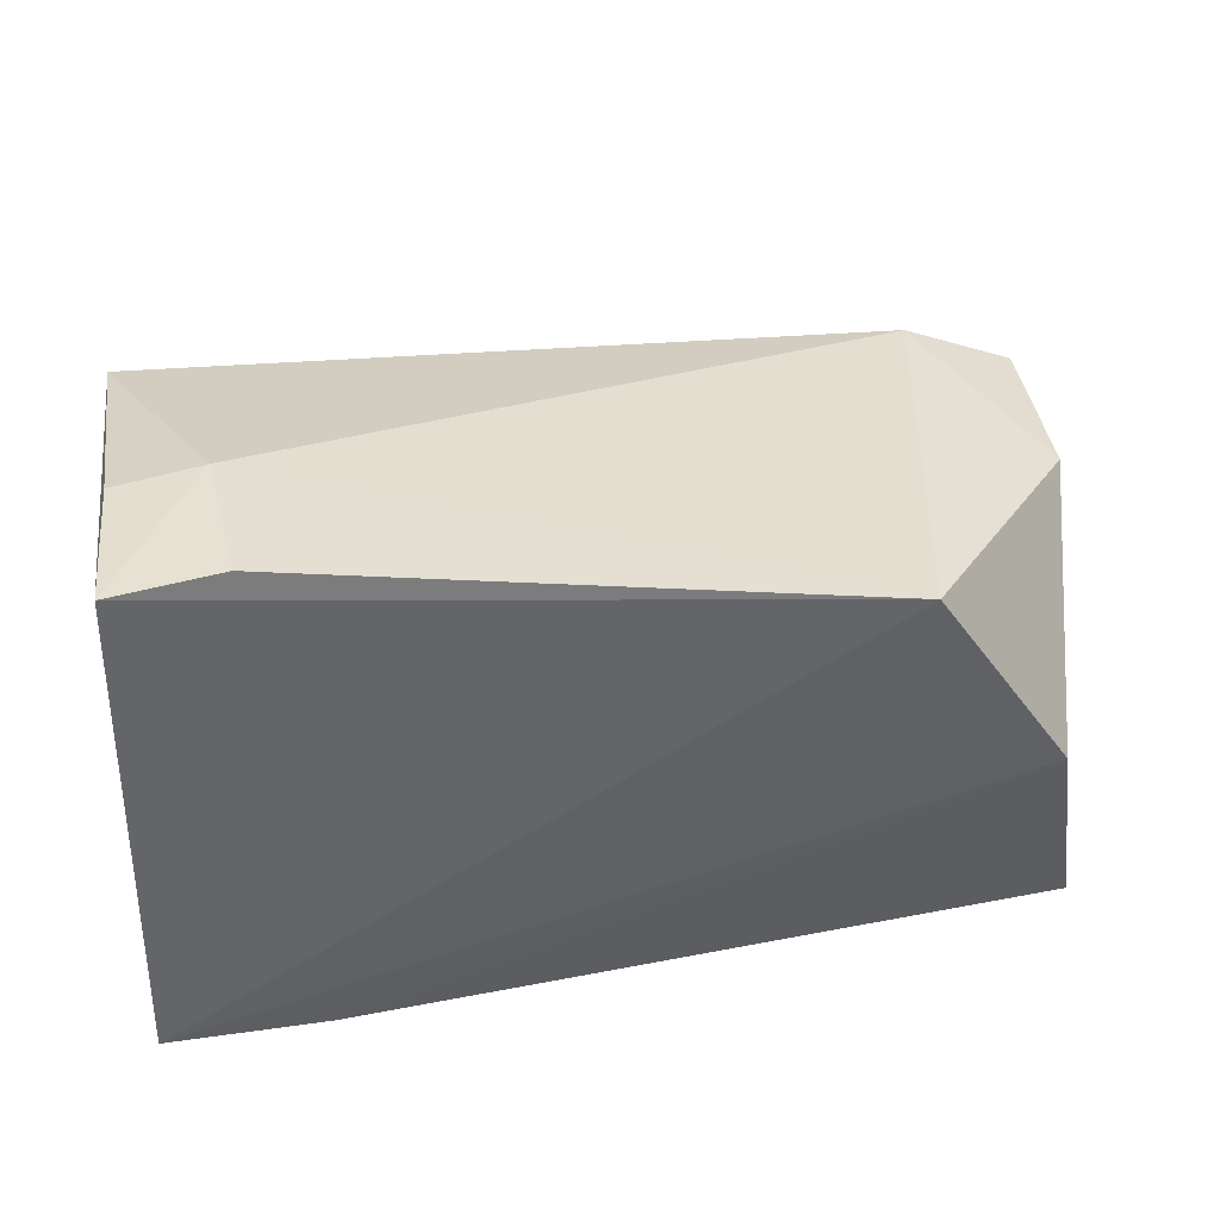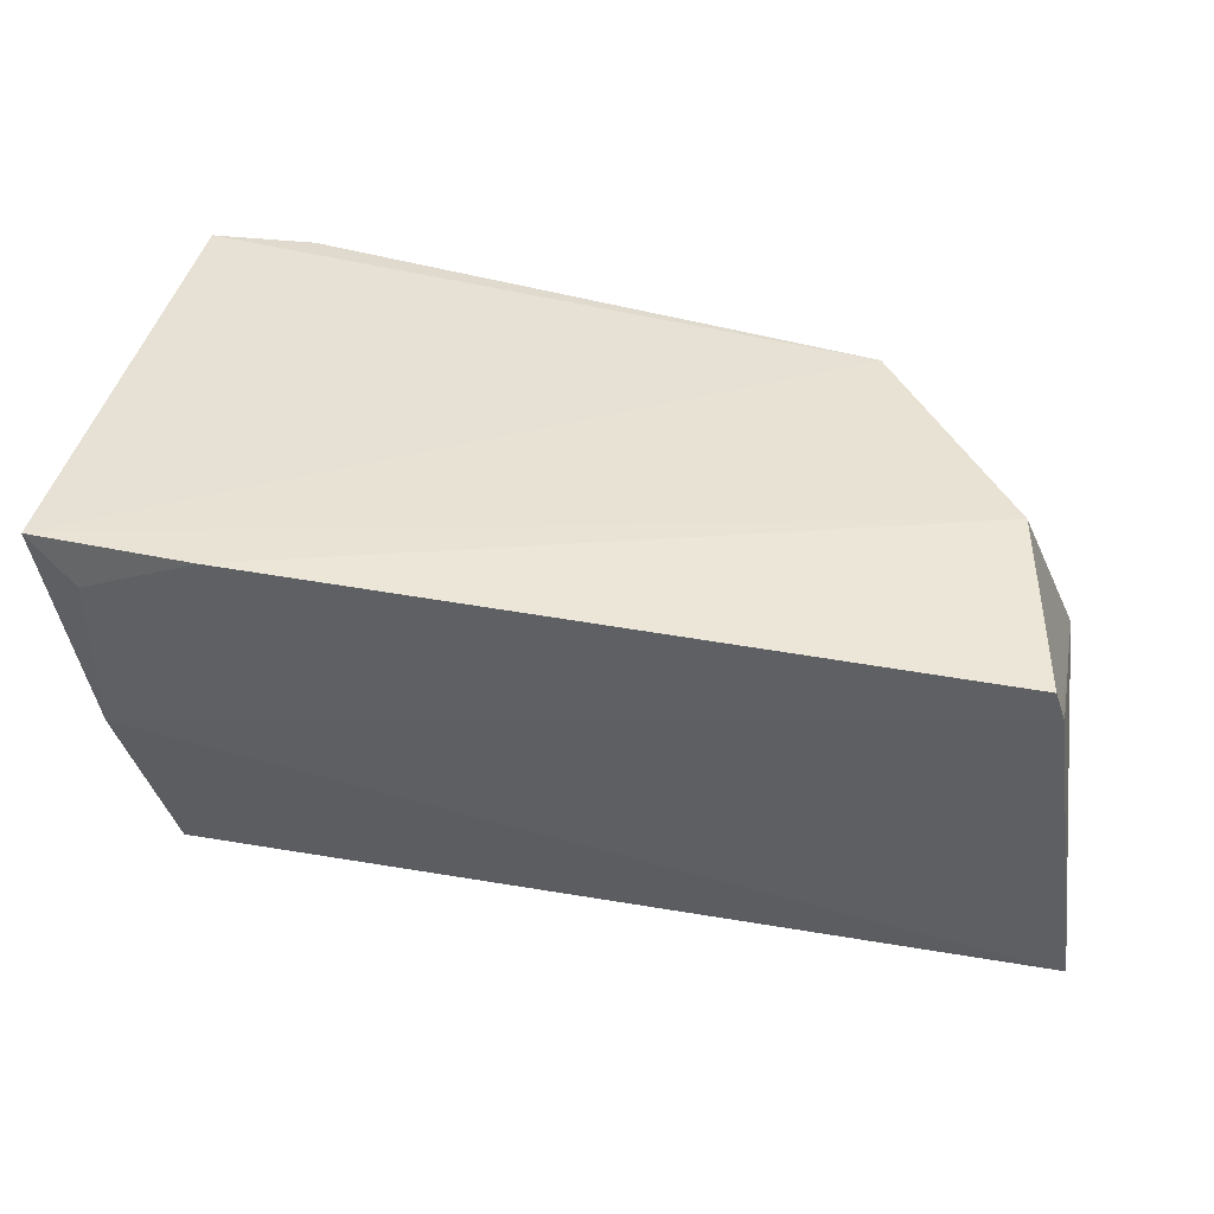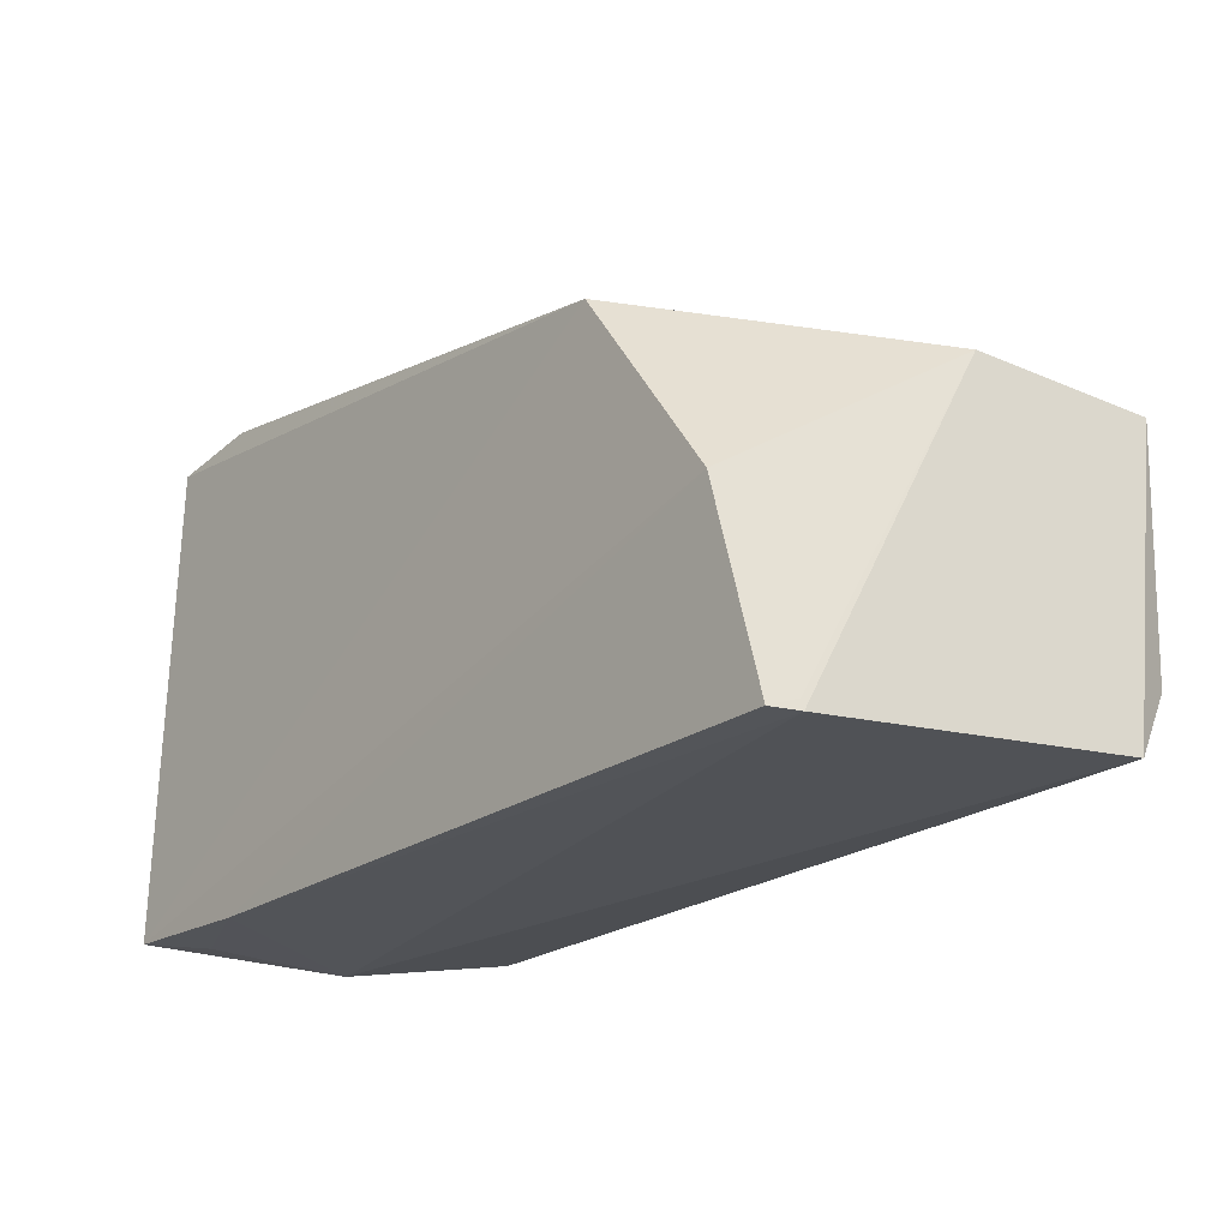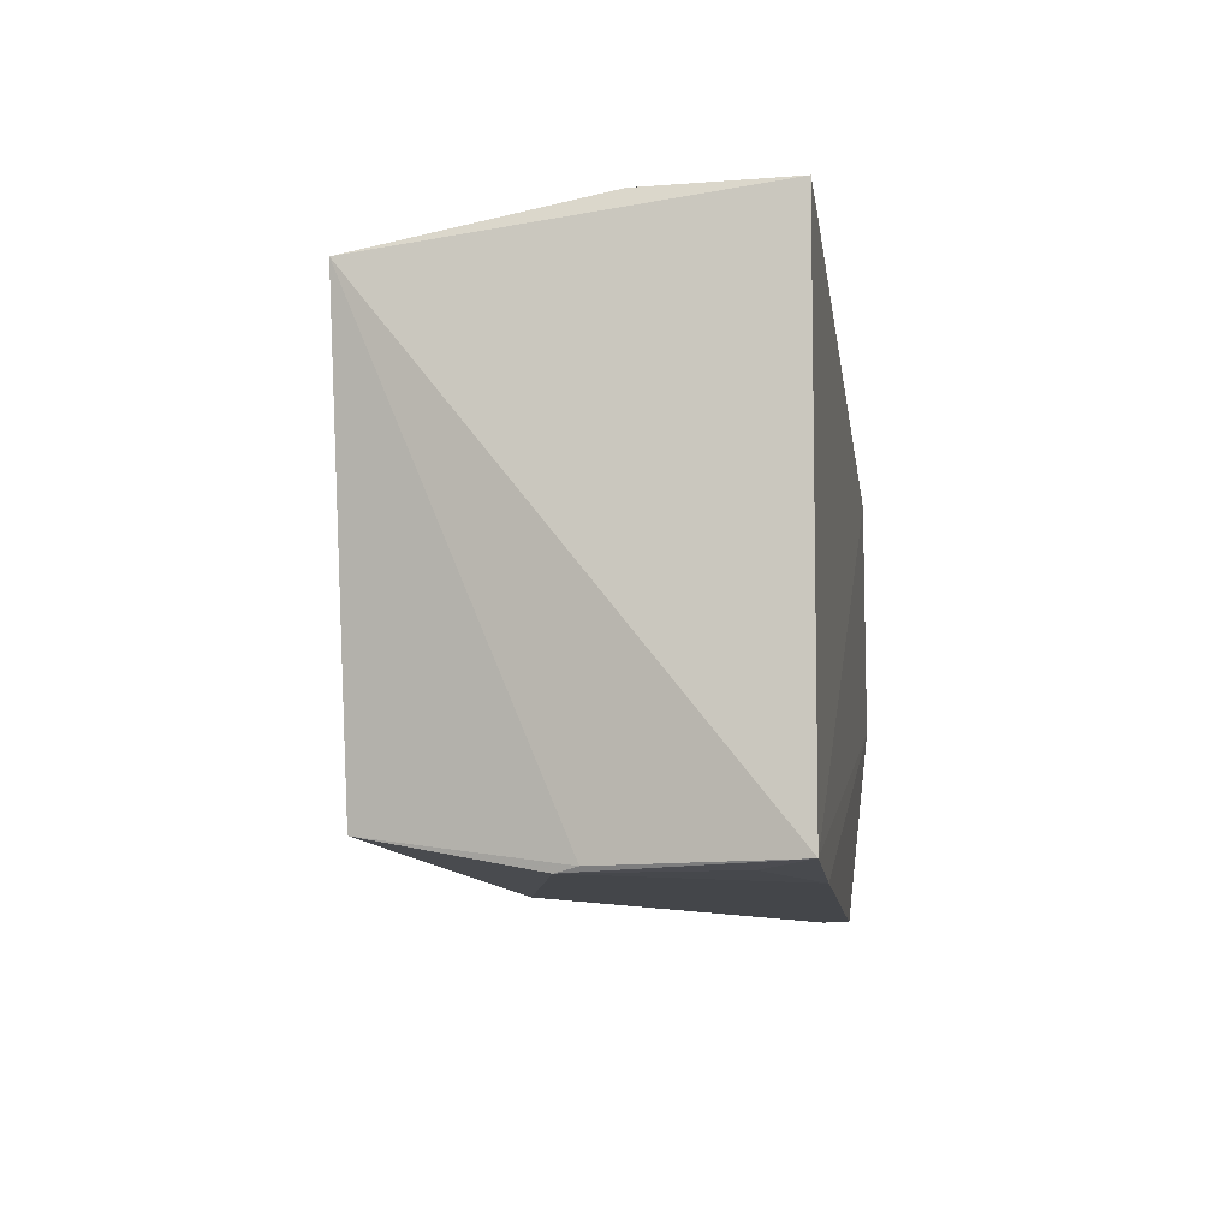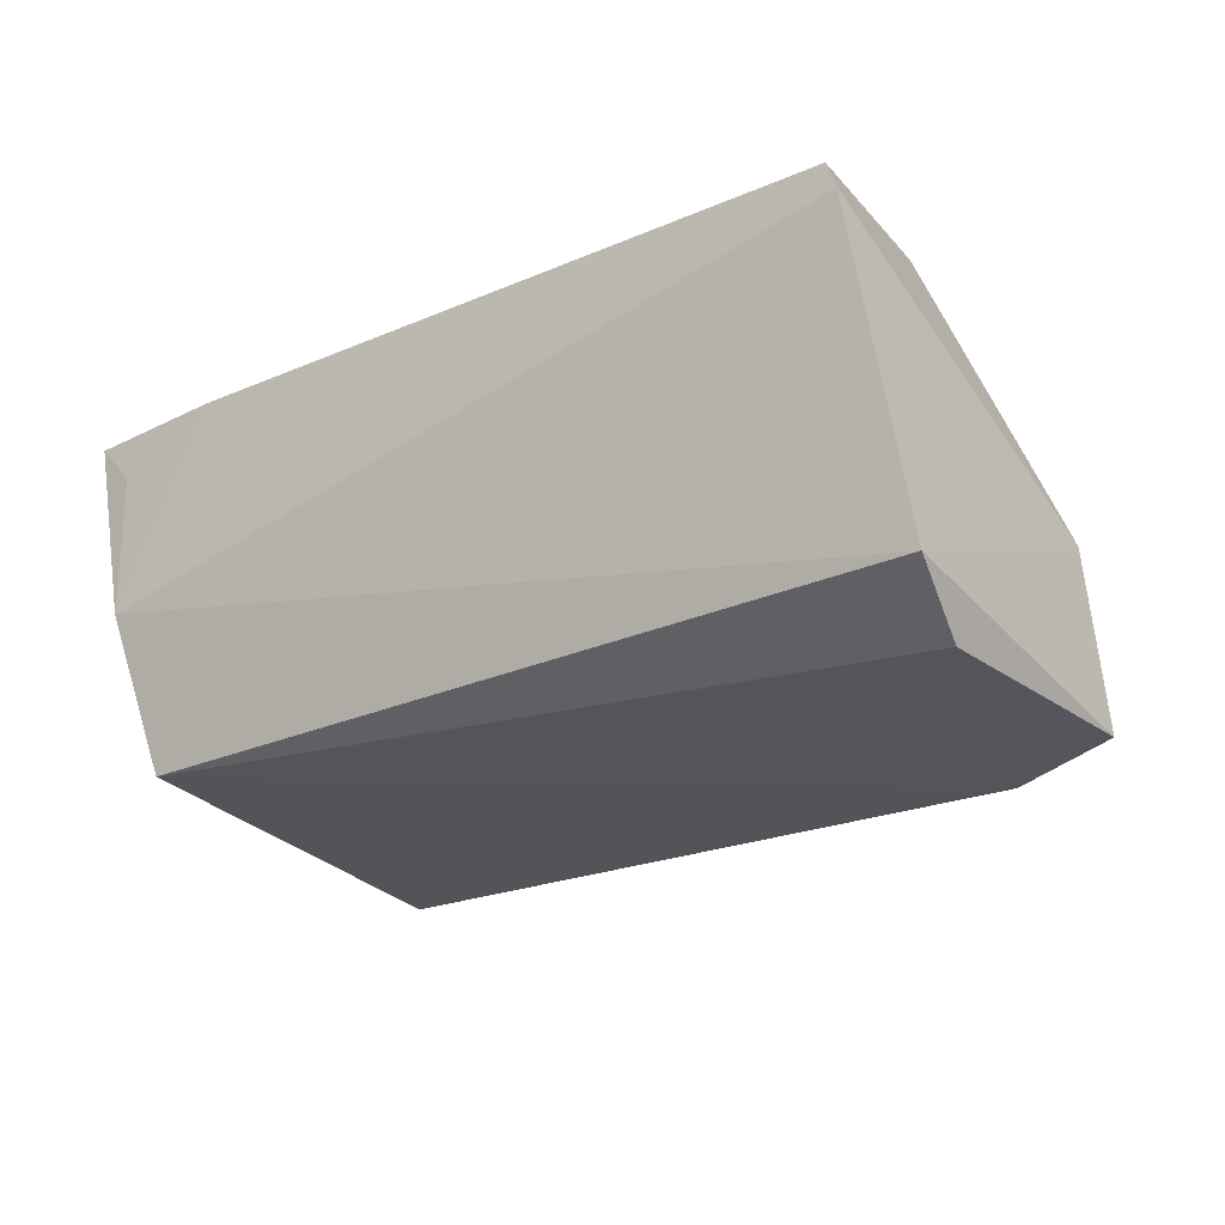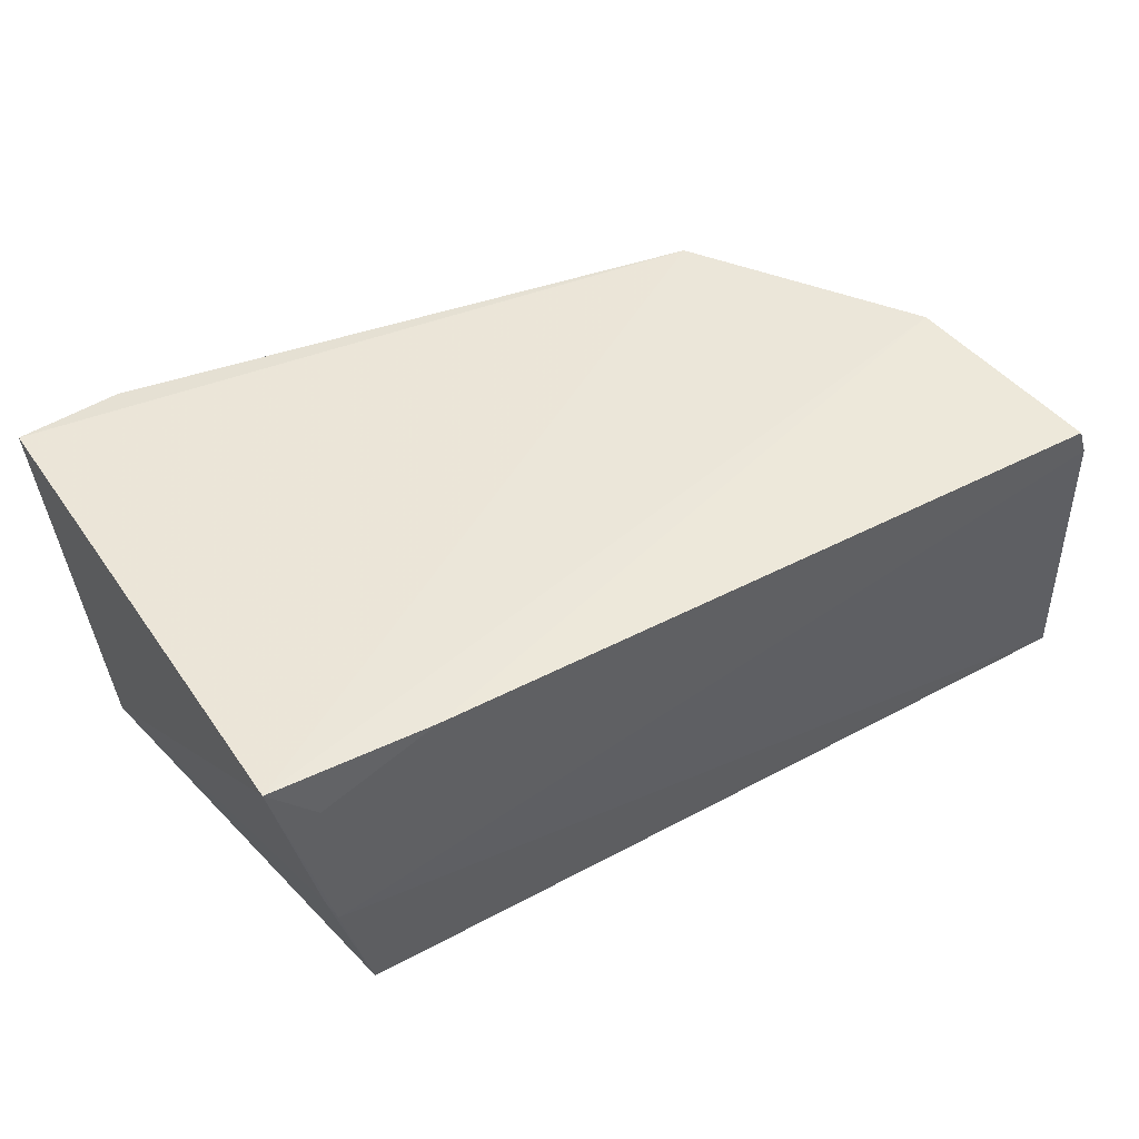
<metadata>
{"format":"obj","ext":"obj","renderer":"f3d","projection":"perspective","resolution":1024,"background":"white","views":[{"elev":39.0,"azim":167.2,"up":"+Z"},{"elev":39.3,"azim":-170.2,"up":"+Y"},{"elev":-24.6,"azim":-128.3,"up":"+Z"},{"elev":-8.4,"azim":98.6,"up":"+Z"},{"elev":-24.6,"azim":-143.9,"up":"+Y"},{"elev":46.1,"azim":146.3,"up":"+Y"}]}
</metadata>
<code>
v 0.0504 0.07688 0.05014
v 0.04775 0.04189 0.04668
v 0.05141 0.07689 0.002958
v -0.03008 0.07438 0.0004889
v -0.03482 0.03719 0.03313
v -0.01371 0.07712 0.03904
v 0.04091 0.06365 0.05134
v 0.04283 0.04262 0.005209
v -0.02708 0.07655 0.01886
v -0.02422 0.03654 0.03735
v 0.0489 0.06371 0.05037
v 0.04055 0.0766 0.05091
v 0.0476 0.06028 0.002726
v -0.03478 0.04155 0.003206
v 0.03656 0.07663 0.001864
v -0.033 0.05453 0.03381
v 0.04684 0.05827 0.002252
v -0.03348 0.03701 0.01004
v -0.031 0.07174 0.0004532
v 0.04715 0.07236 0.002393
v -0.03085 0.07188 0.001429
f 1 2 3
f 6 1 3
f 9 6 3
f 10 2 7
f 10 8 2
f 10 7 6
f 11 7 2
f 11 2 1
f 11 1 7
f 12 7 1
f 12 1 6
f 12 6 7
f 13 3 2
f 13 2 8
f 15 9 3
f 15 4 9
f 16 6 9
f 16 10 6
f 16 5 10
f 16 14 5
f 17 13 8
f 17 8 14
f 17 3 13
f 18 10 5
f 18 5 14
f 18 14 8
f 18 8 10
f 19 14 16
f 19 17 14
f 19 4 15
f 19 15 17
f 20 17 15
f 20 15 3
f 20 3 17
f 21 19 16
f 21 4 19
f 21 16 9
f 21 9 4

</code>
